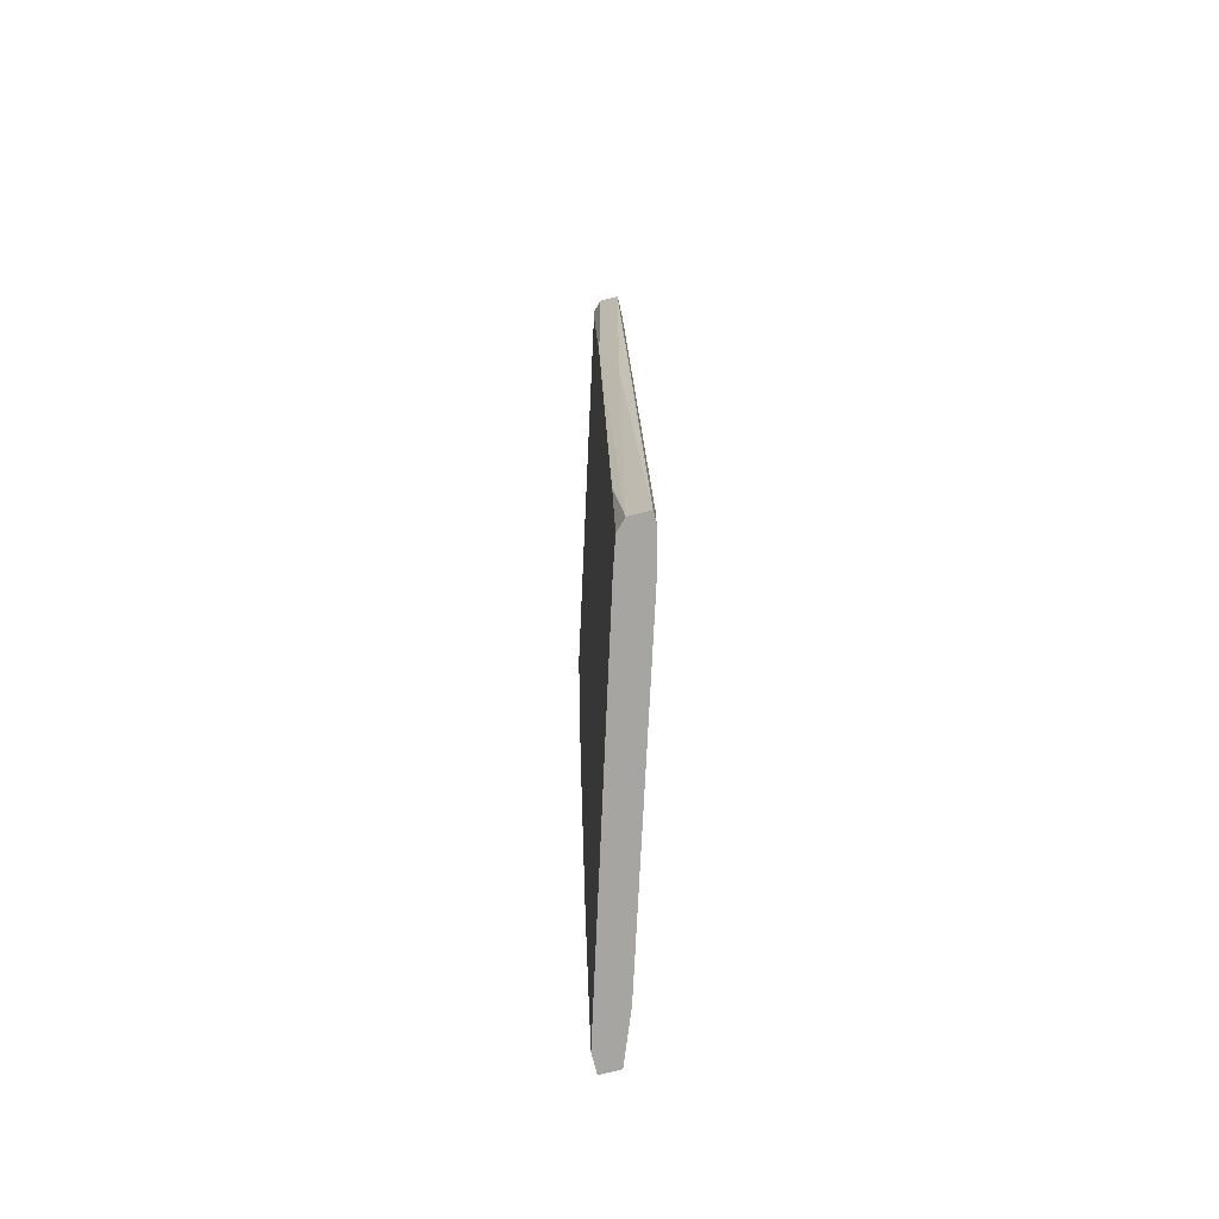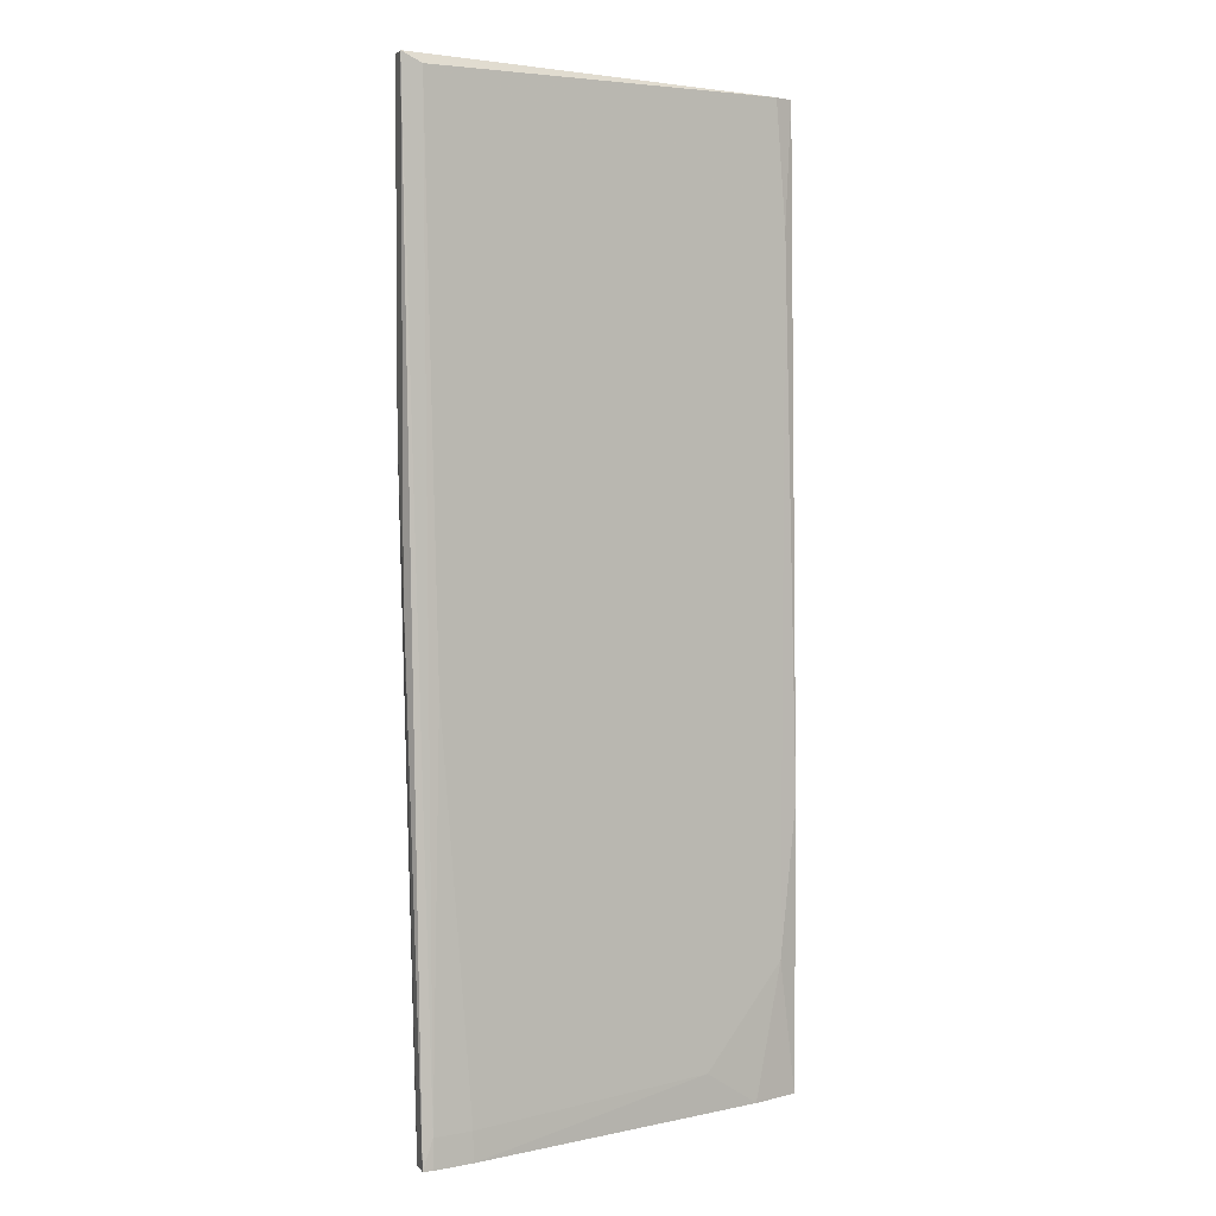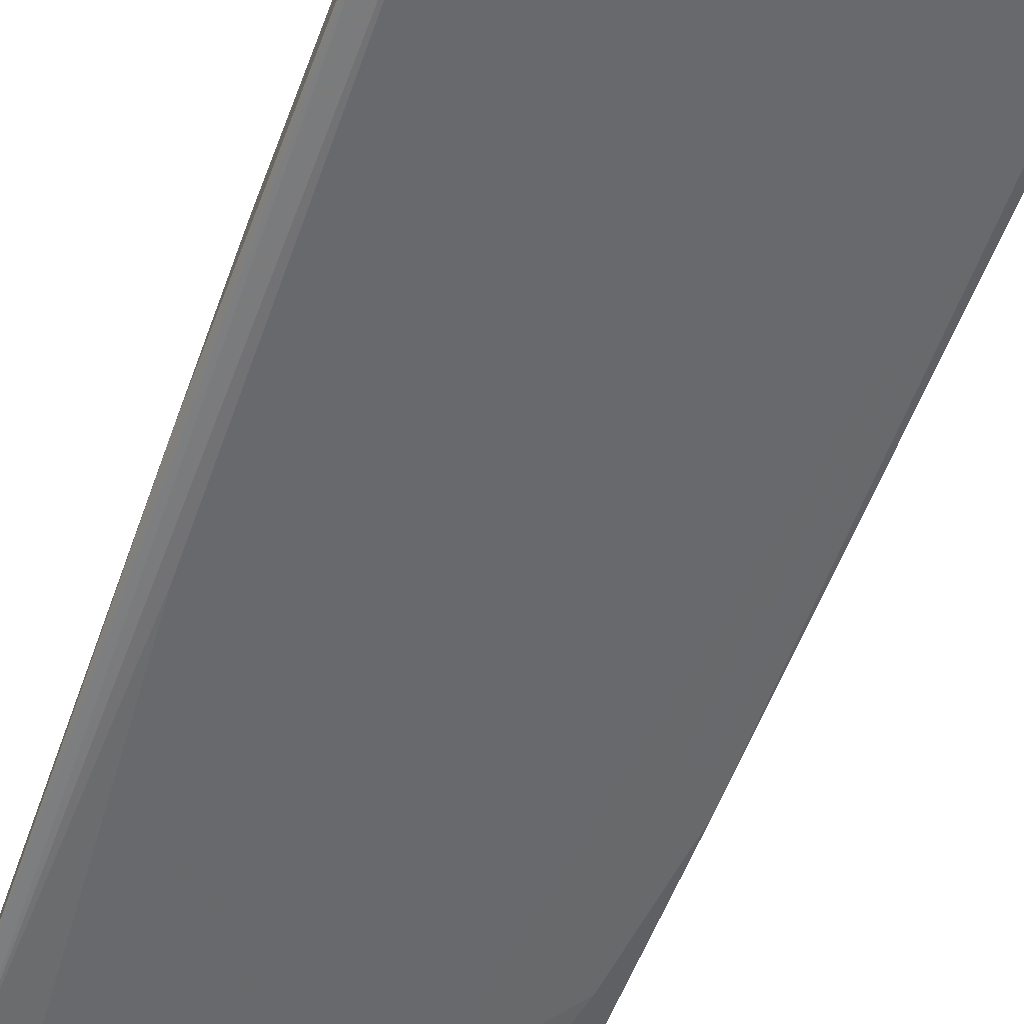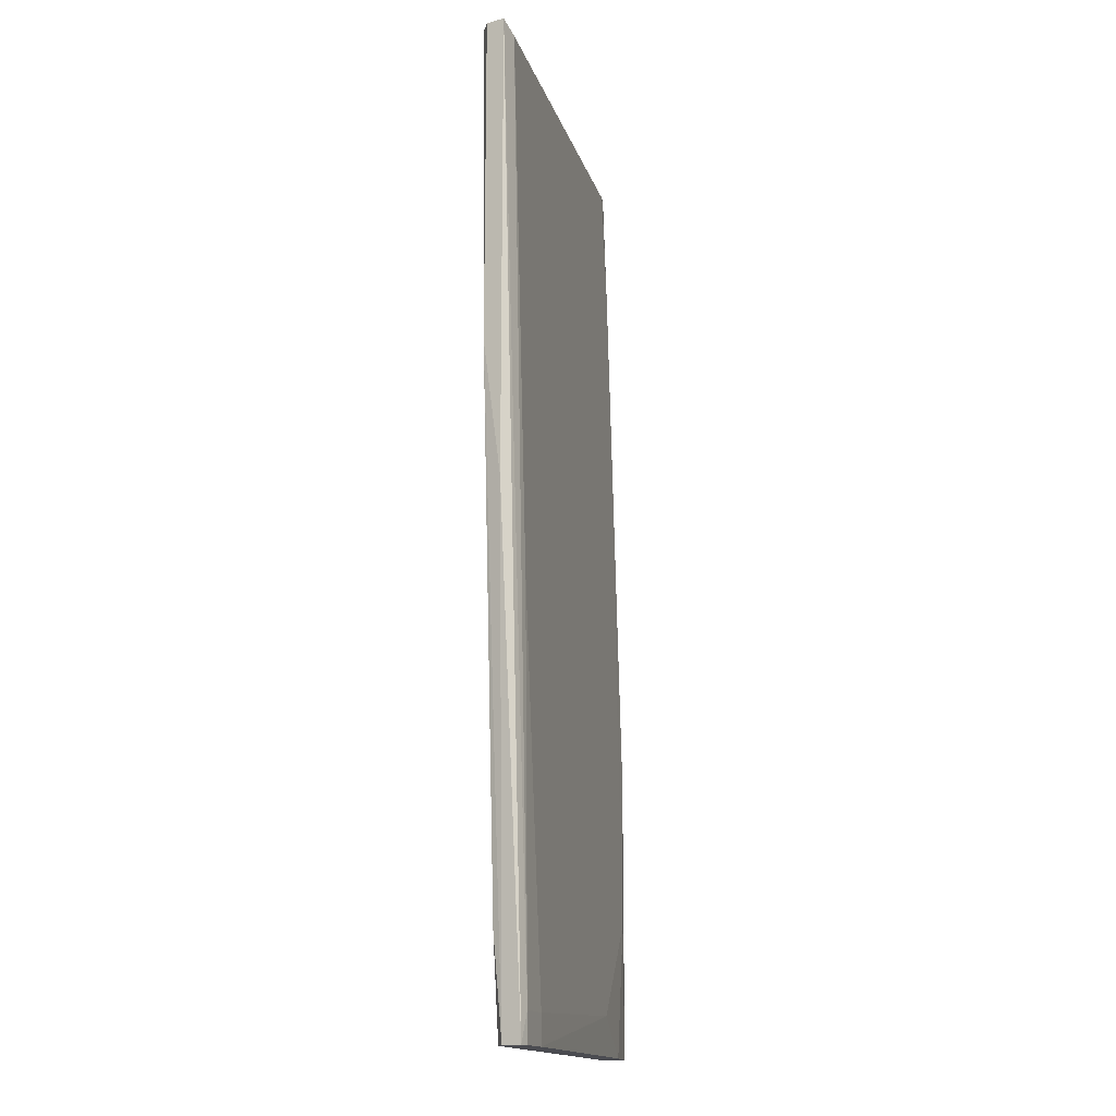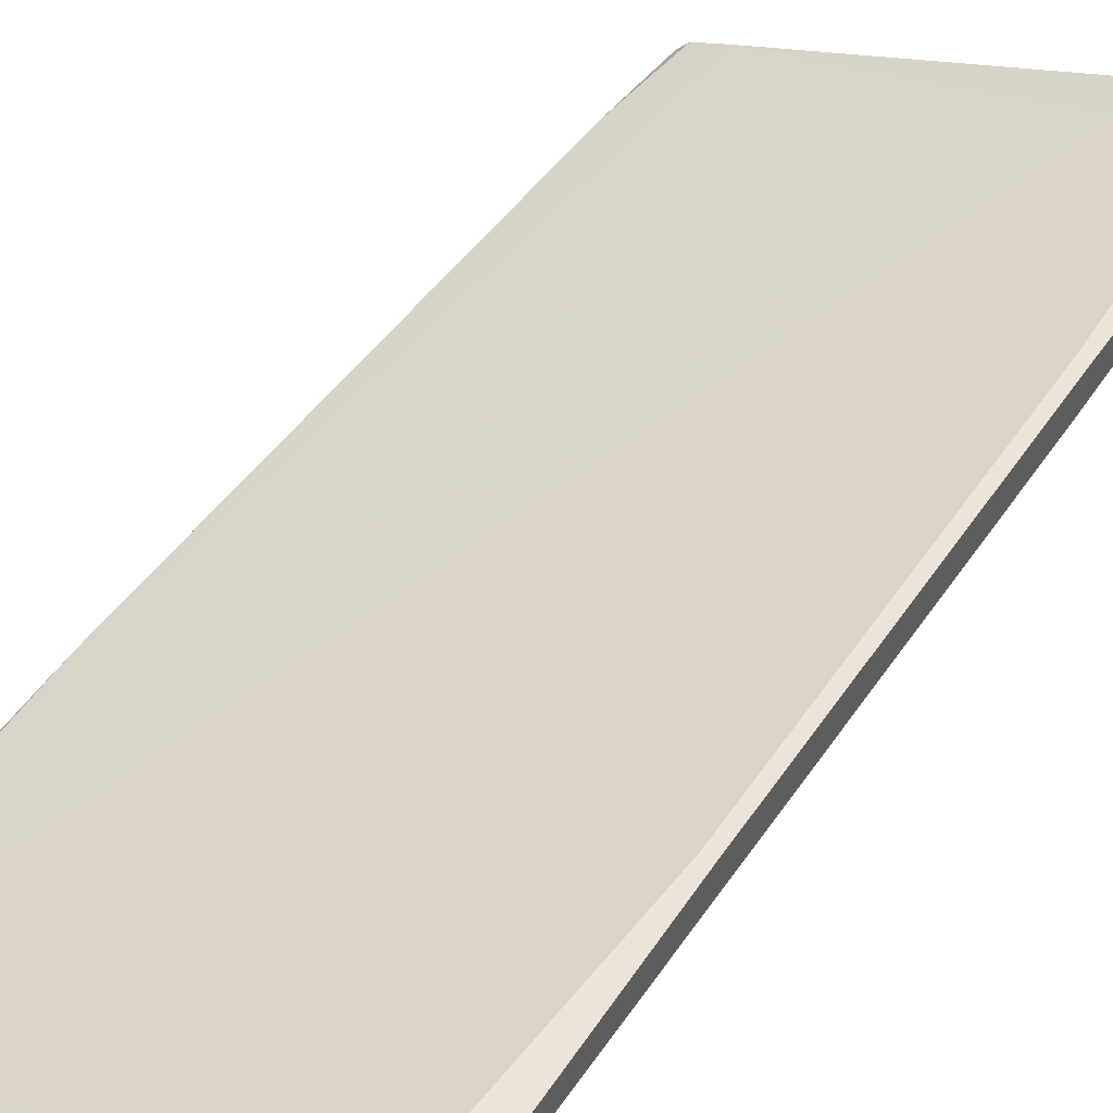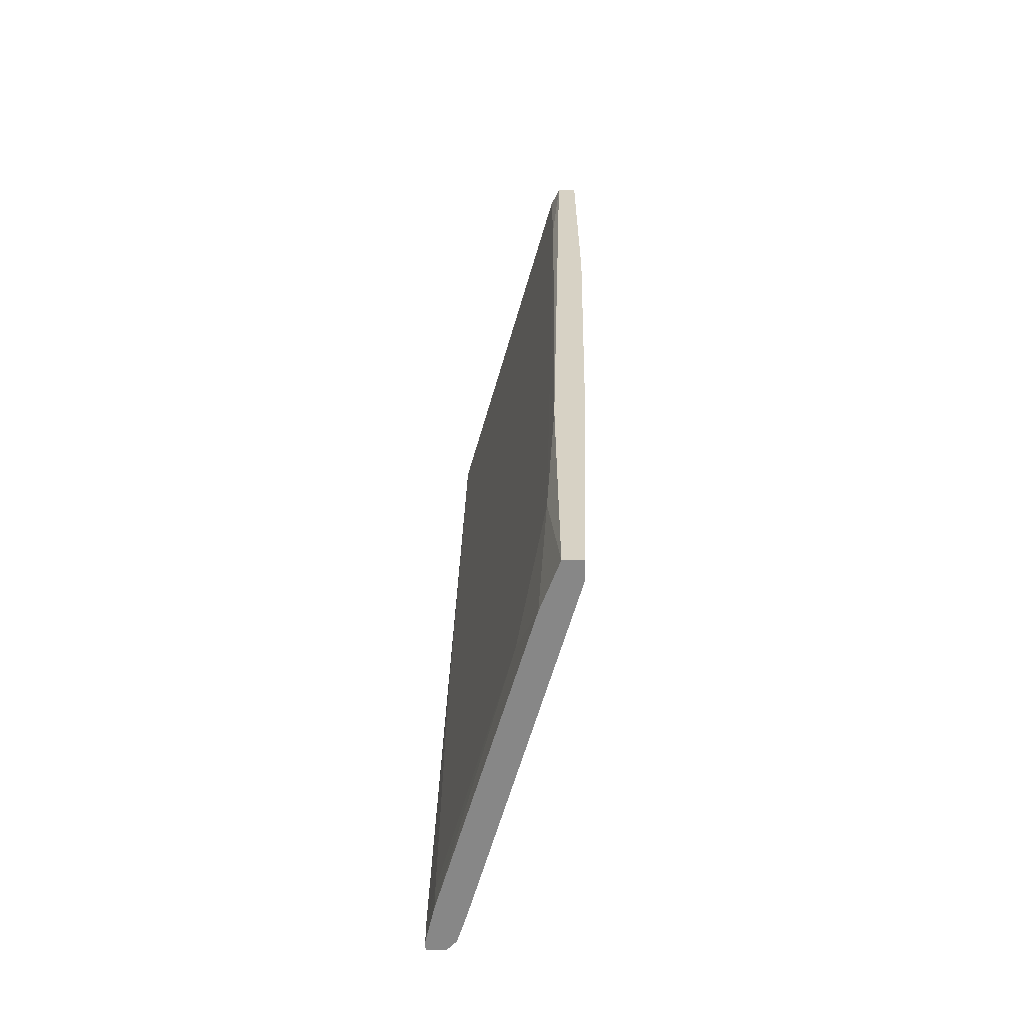
<metadata>
{"format":"obj","ext":"obj","renderer":"f3d","projection":"perspective","resolution":1024,"background":"white","views":[{"elev":-73.7,"azim":-75.5,"up":"+Z"},{"elev":3.3,"azim":-18.7,"up":"+Z"},{"elev":-57.4,"azim":-20.7,"up":"+Y"},{"elev":-15.5,"azim":-59.2,"up":"+Z"},{"elev":45.4,"azim":30.7,"up":"+Y"},{"elev":-62.4,"azim":90.9,"up":"+Z"}]}
</metadata>
<code>
v -0.1104 -0.007913 0.04217
v -0.06763 0.002348 -0.08105
v -0.1224 -0.01647 0.0815
v -0.1224 -0.01476 -0.0879
v -0.1224 -0.0199 -0.08275
v -0.1224 -0.0199 -0.0879
v -0.05222 0.005774 0.08324
v -0.05222 0.005774 -0.0879
v -0.05222 0.009197 0.08324
v -0.05222 0.009197 0.03361
v -0.05222 0.007482 -0.03997
v -0.05222 0.00235 -0.0879
v -0.05222 0.00235 -0.03655
v -0.1241 -0.01647 -0.0879
v -0.1241 -0.01476 -0.07078
v -0.1241 -0.0199 -0.0879
v -0.1241 -0.01134 0.08324
v -0.1241 -0.01134 0.07639
v -0.1172 -0.01305 -0.0879
v -0.05393 0.009197 0.03361
v -0.05393 0.007482 -0.03997
v -0.05393 0.004062 0.06098
v -0.1207 -0.01818 -0.01429
v -0.05565 0.005774 -0.0879
v -0.05565 0.000639 -0.06391
v -0.05565 0.004062 0.08324
v -0.07105 -0.004499 -0.08105
v -0.1258 -0.01647 0.001091
v -0.1258 -0.01647 0.08324
v -0.1258 -0.01305 0.08324
v -0.1258 -0.01305 0.02503
v -0.06078 -0.001076 -0.0879
v -0.05735 0.009197 0.08324
v -0.05735 0.009197 0.0781
v -0.1155 -0.01818 -0.08275
v -0.1155 -0.01818 -0.0879
f 11 20 10
f 9 33 29
f 32 4 24
f 4 32 6
f 9 29 26
f 26 29 3
f 32 24 8
f 9 13 8
f 33 9 20
f 29 33 30
f 4 6 16
f 32 8 12
f 8 13 12
f 9 26 7
f 13 9 7
f 29 30 31
f 30 18 31
f 18 33 34
f 33 20 34
f 16 29 28
f 29 31 28
f 33 18 17
f 30 33 17
f 18 30 17
f 9 8 11
f 8 24 11
f 35 27 23
f 32 12 25
f 12 13 25
f 27 32 25
f 27 25 22
f 26 3 22
f 7 26 22
f 13 7 22
f 3 23 22
f 23 27 22
f 25 13 22
f 15 4 14
f 4 16 14
f 31 15 14
f 16 28 14
f 28 31 14
f 24 4 19
f 4 15 19
f 15 31 19
f 2 24 19
f 6 32 36
f 35 6 36
f 32 27 36
f 27 35 36
f 31 18 1
f 34 2 1
f 18 34 1
f 19 31 1
f 2 19 1
f 3 29 5
f 6 35 5
f 29 16 5
f 16 6 5
f 23 3 5
f 35 23 5
f 24 2 21
f 2 34 21
f 34 20 21
f 11 24 21
f 20 11 21
f 20 9 10
f 9 11 10

</code>
